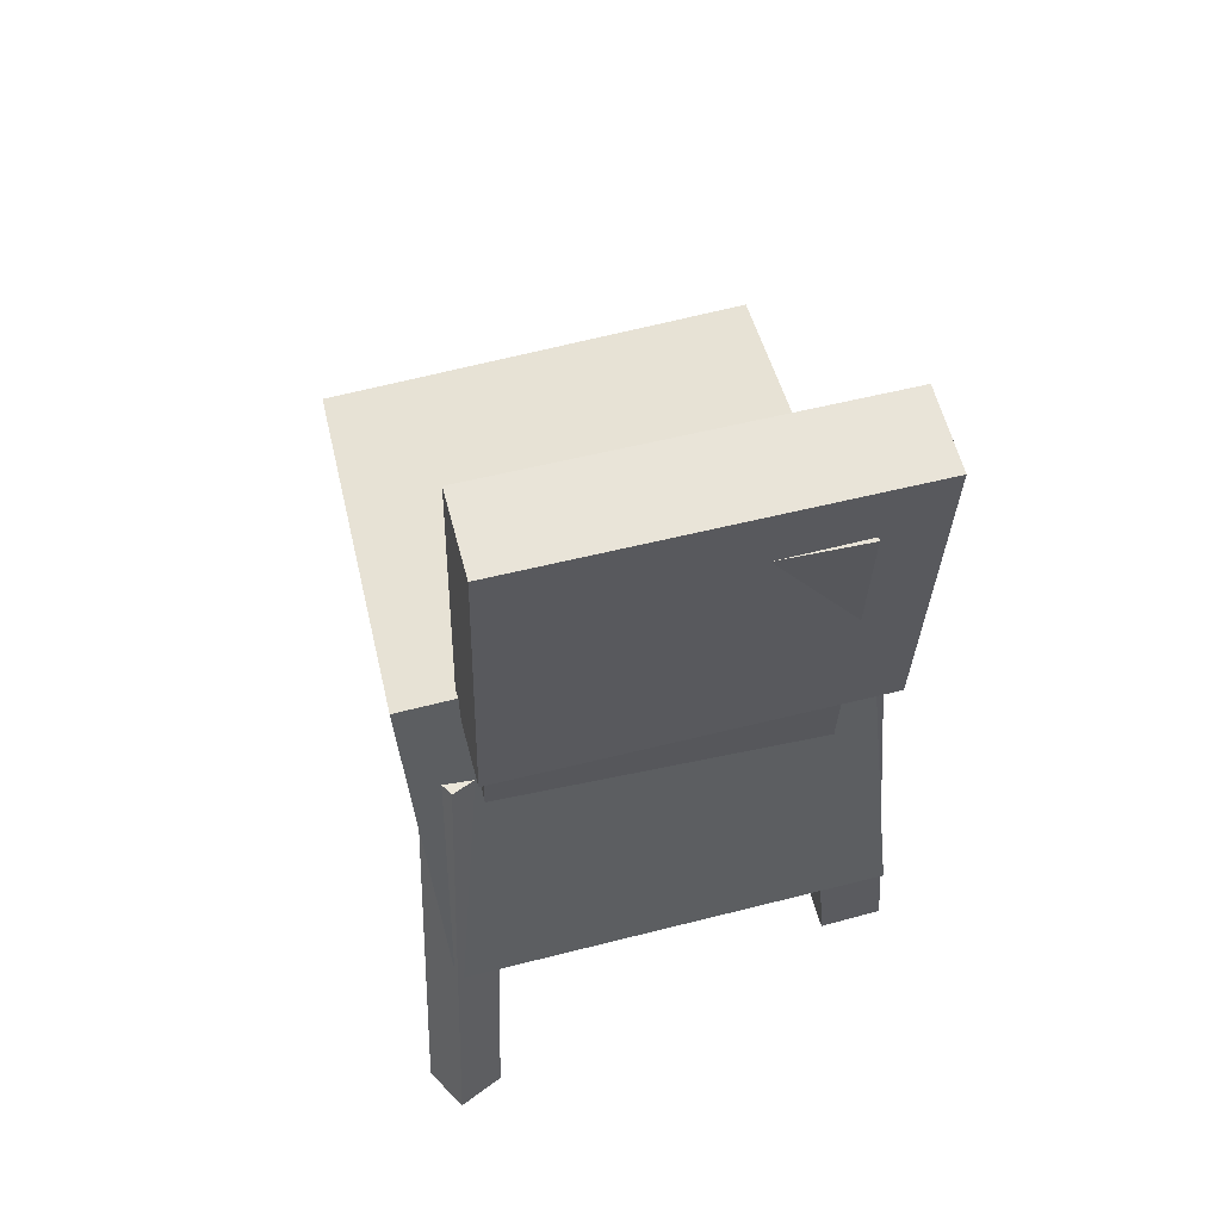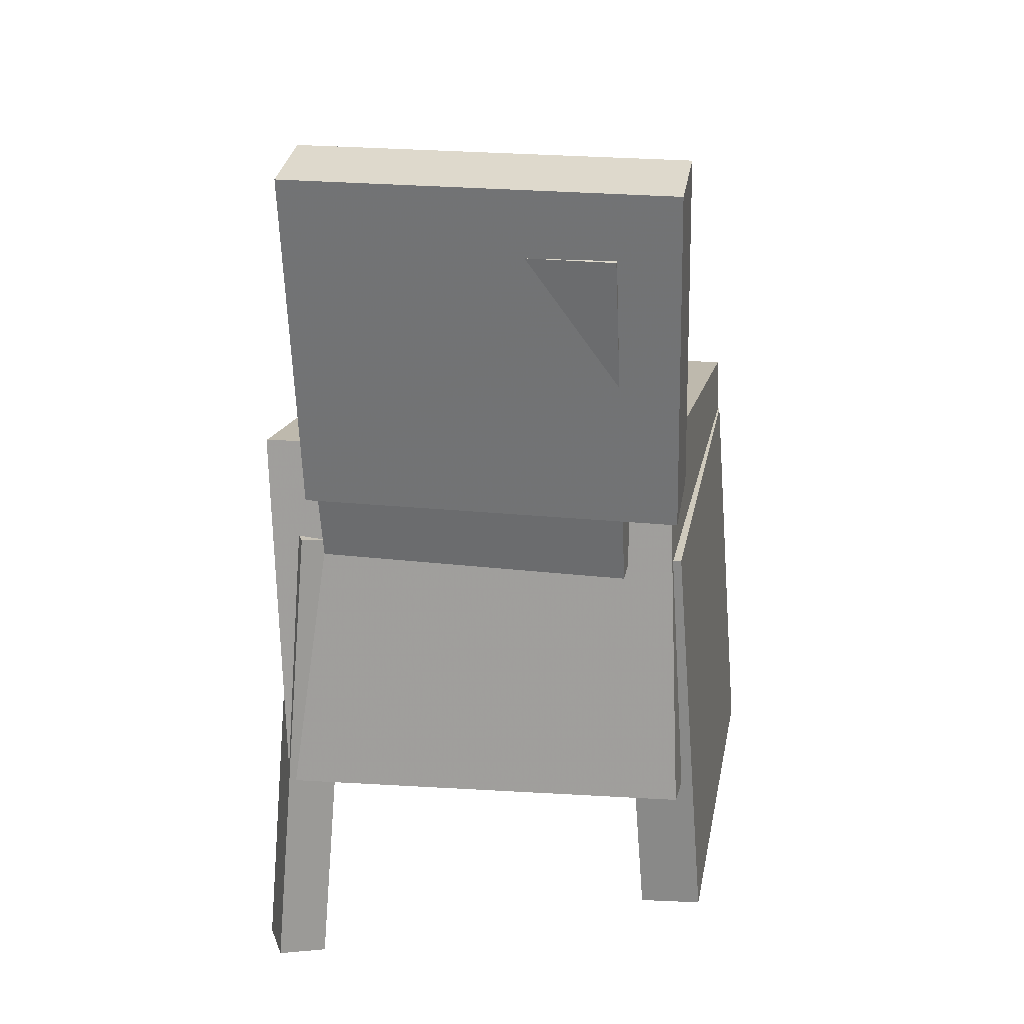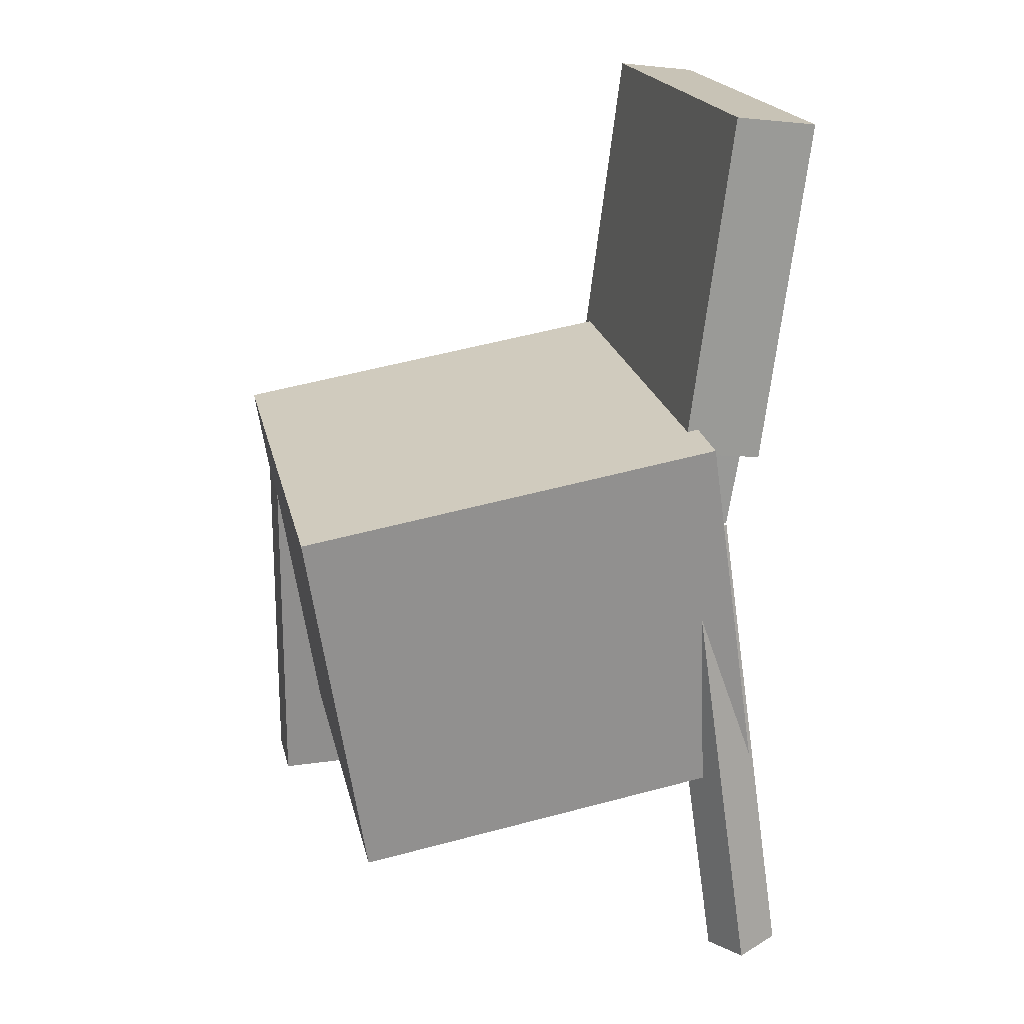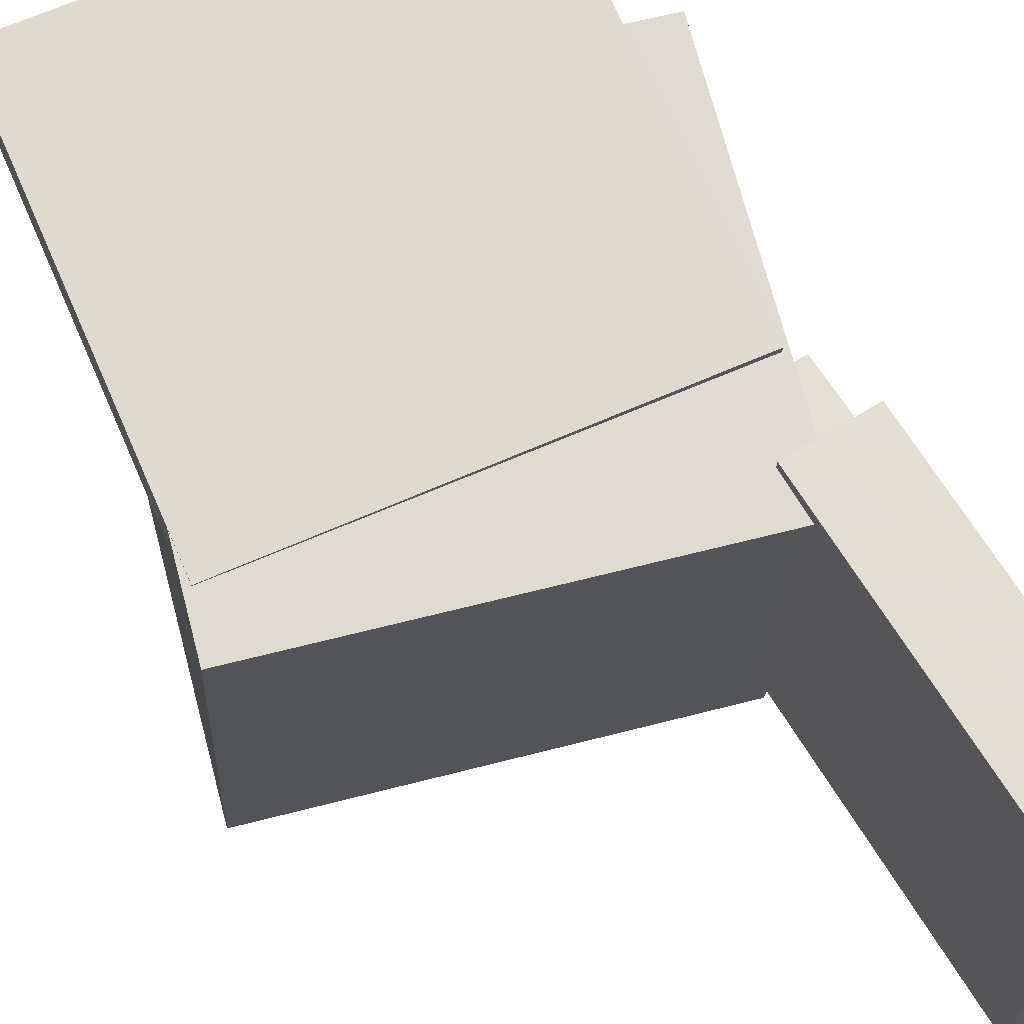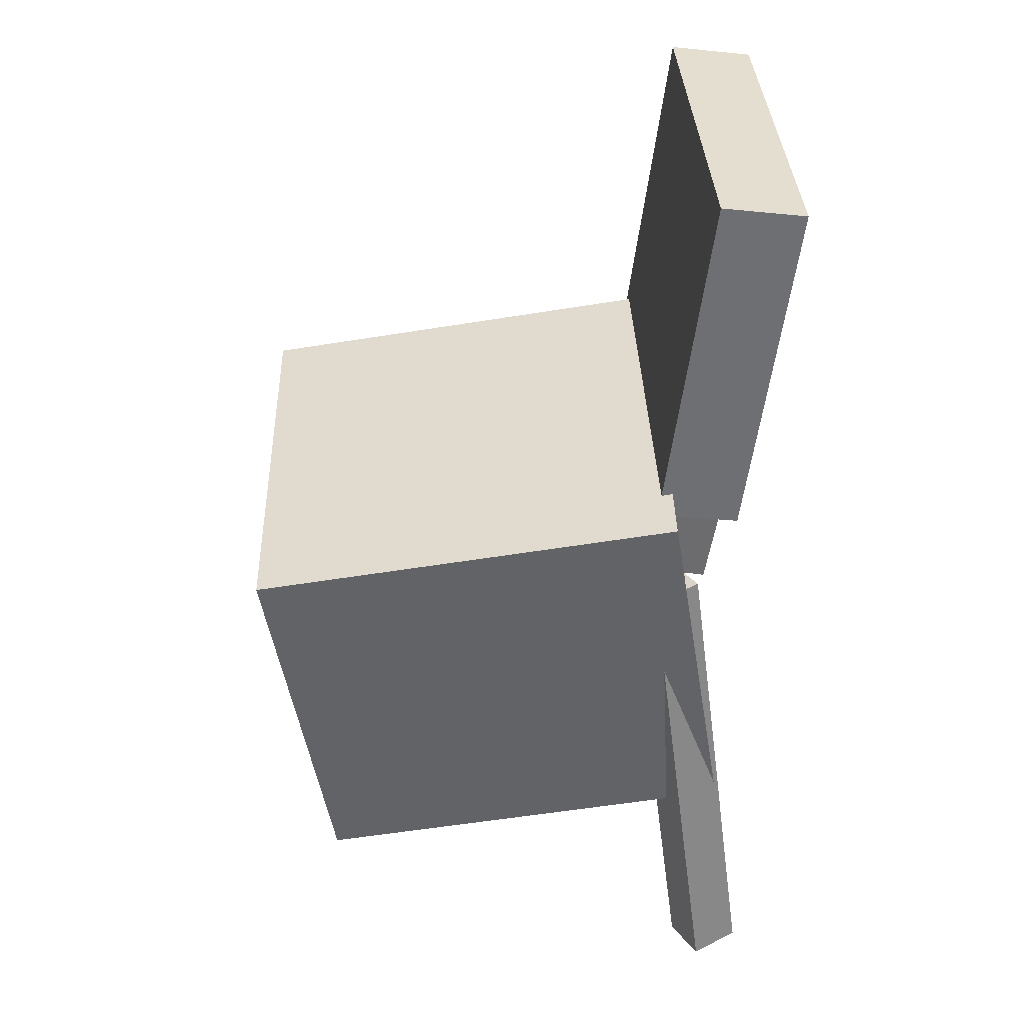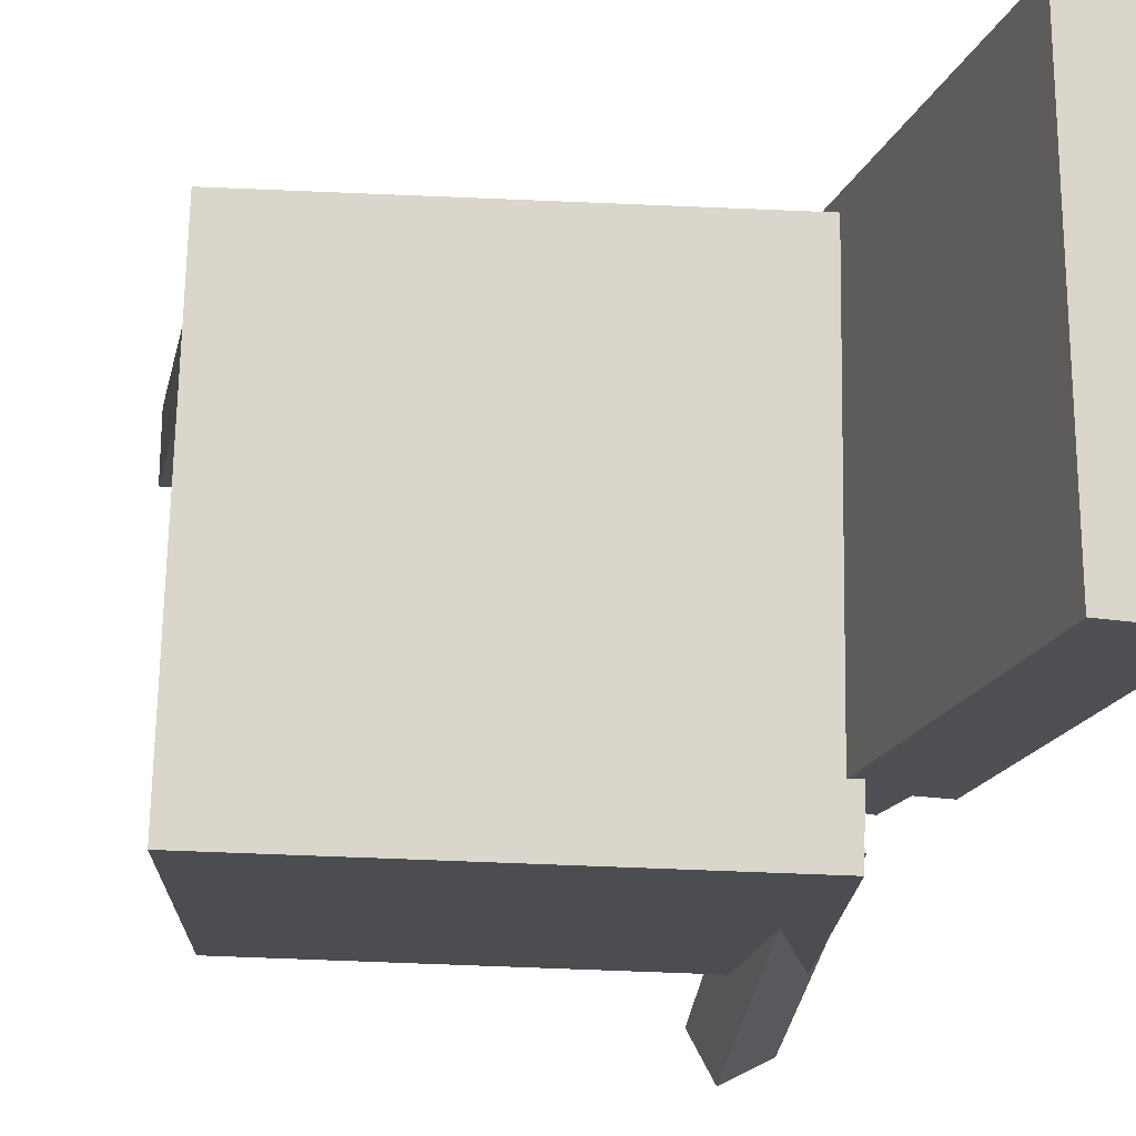
<metadata>
{"format":"obj","ext":"obj","renderer":"f3d","projection":"perspective","resolution":1024,"background":"white","views":[{"elev":53.9,"azim":-104.4,"up":"+Y"},{"elev":25.4,"azim":-79.7,"up":"+Y"},{"elev":20.3,"azim":166.0,"up":"+Y"},{"elev":67.4,"azim":155.8,"up":"+Z"},{"elev":35.2,"azim":177.5,"up":"+Y"},{"elev":-19.5,"azim":169.1,"up":"+Z"}]}
</metadata>
<code>
v -0.1191 0.03269 0.1039
v -0.1214 -0.2717 0.1289
v -0.1193 0.03643 0.1494
v -0.1216 -0.268 0.1744
v 0.1887 0.03048 0.1053
v 0.1864 -0.2739 0.1303
v 0.1886 0.03422 0.1508
v 0.1863 -0.2702 0.1757
f 1.0 7.0 5.0
f 1.0 3.0 7.0
f 1.0 4.0 3.0
f 1.0 2.0 4.0
f 3.0 8.0 7.0
f 3.0 4.0 8.0
f 5.0 7.0 8.0
f 5.0 8.0 6.0
f 1.0 5.0 6.0
f 1.0 6.0 2.0
f 2.0 6.0 8.0
f 2.0 8.0 4.0
v -0.1485 -0.1722 -0.1539
v -0.1546 -0.1507 0.1556
v -0.1029 0.1028 -0.1721
v -0.109 0.1243 0.1374
v 0.1605 -0.2228 -0.1443
v 0.1544 -0.2013 0.1652
v 0.2061 0.05218 -0.1625
v 0.2 0.0737 0.147
f 9.0 15.0 13.0
f 9.0 11.0 15.0
f 9.0 12.0 11.0
f 9.0 10.0 12.0
f 11.0 16.0 15.0
f 11.0 12.0 16.0
f 13.0 15.0 16.0
f 13.0 16.0 14.0
f 9.0 13.0 14.0
f 9.0 14.0 10.0
f 10.0 14.0 16.0
f 10.0 16.0 12.0
v -0.1229 0.3424 0.1463
v -0.0907 0.08883 0.1476
v -0.1255 0.3406 -0.1301
v -0.09331 0.08705 -0.1288
v -0.1833 0.3347 0.1469
v -0.1511 0.08116 0.1482
v -0.1859 0.3329 -0.1295
v -0.1537 0.07937 -0.1282
f 17.0 23.0 21.0
f 17.0 19.0 23.0
f 17.0 20.0 19.0
f 17.0 18.0 20.0
f 19.0 24.0 23.0
f 19.0 20.0 24.0
f 21.0 23.0 24.0
f 21.0 24.0 22.0
f 17.0 21.0 22.0
f 17.0 22.0 18.0
f 18.0 22.0 24.0
f 18.0 24.0 20.0
v -0.06813 0.08165 0.1222
v -0.07128 0.02212 0.1241
v 0.1379 0.07091 0.1271
v 0.1347 0.01138 0.1291
v -0.06263 0.0732 -0.1257
v -0.06578 0.01367 -0.1238
v 0.1434 0.06246 -0.1208
v 0.1402 0.002931 -0.1188
f 25.0 31.0 29.0
f 25.0 27.0 31.0
f 25.0 28.0 27.0
f 25.0 26.0 28.0
f 27.0 32.0 31.0
f 27.0 28.0 32.0
f 29.0 31.0 32.0
f 29.0 32.0 30.0
f 25.0 29.0 30.0
f 25.0 30.0 26.0
f 26.0 30.0 32.0
f 26.0 32.0 28.0
v -0.172 0.2817 -0.1278
v -0.1803 0.2859 0.1033
v -0.1287 0.2885 -0.1264
v -0.137 0.2927 0.1047
v -0.1319 0.0246 -0.1217
v -0.1402 0.02879 0.1094
v -0.08854 0.0314 -0.1203
v -0.09684 0.03559 0.1108
f 33.0 39.0 37.0
f 33.0 35.0 39.0
f 33.0 36.0 35.0
f 33.0 34.0 36.0
f 35.0 40.0 39.0
f 35.0 36.0 40.0
f 37.0 39.0 40.0
f 37.0 40.0 38.0
f 33.0 37.0 38.0
f 33.0 38.0 34.0
f 34.0 38.0 40.0
f 34.0 40.0 36.0
v -0.1546 -0.3316 -0.1301
v -0.1084 0.02688 -0.1084
v -0.1712 -0.3275 -0.1631
v -0.125 0.03101 -0.1414
v -0.1214 -0.3348 -0.1472
v -0.07527 0.02364 -0.1255
v -0.138 -0.3307 -0.1802
v -0.09187 0.02778 -0.1585
f 41.0 47.0 45.0
f 41.0 43.0 47.0
f 41.0 44.0 43.0
f 41.0 42.0 44.0
f 43.0 48.0 47.0
f 43.0 44.0 48.0
f 45.0 47.0 48.0
f 45.0 48.0 46.0
f 41.0 45.0 46.0
f 41.0 46.0 42.0
f 42.0 46.0 48.0
f 42.0 48.0 44.0

</code>
